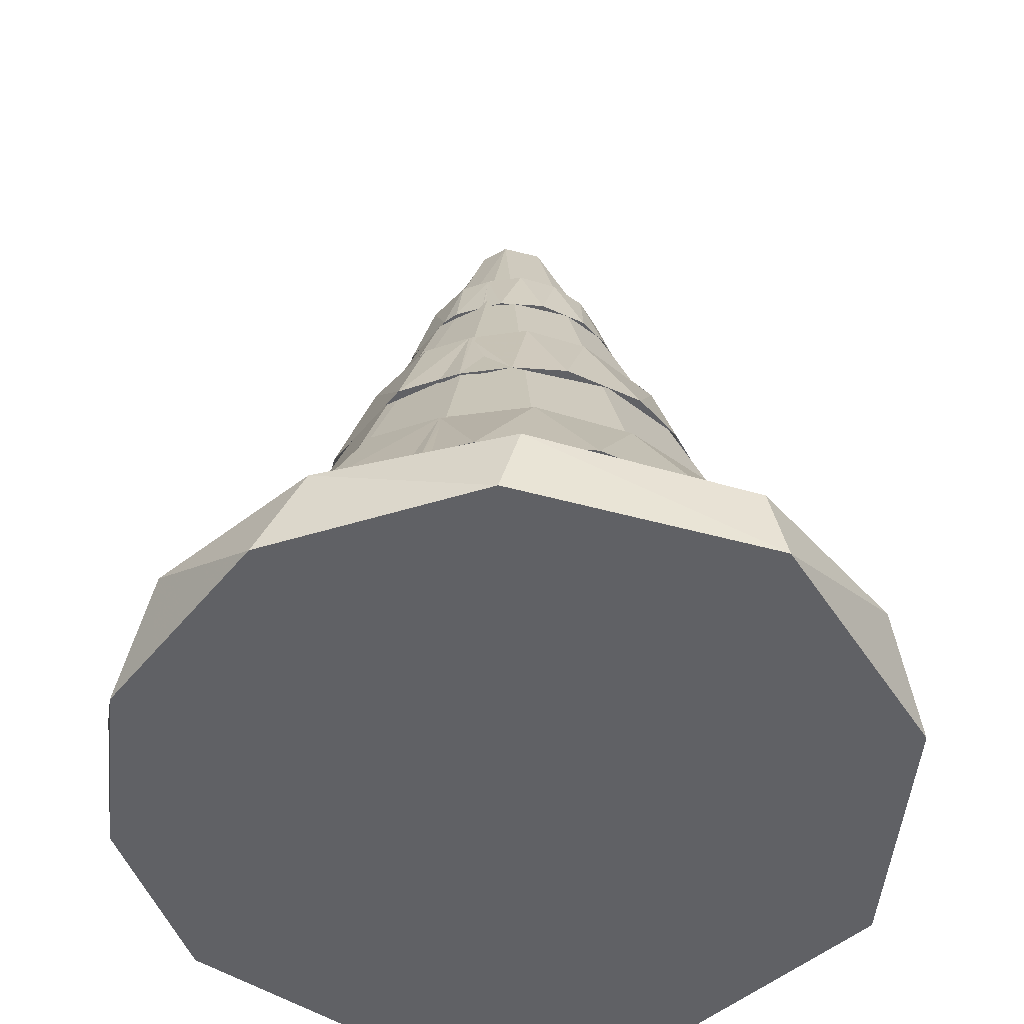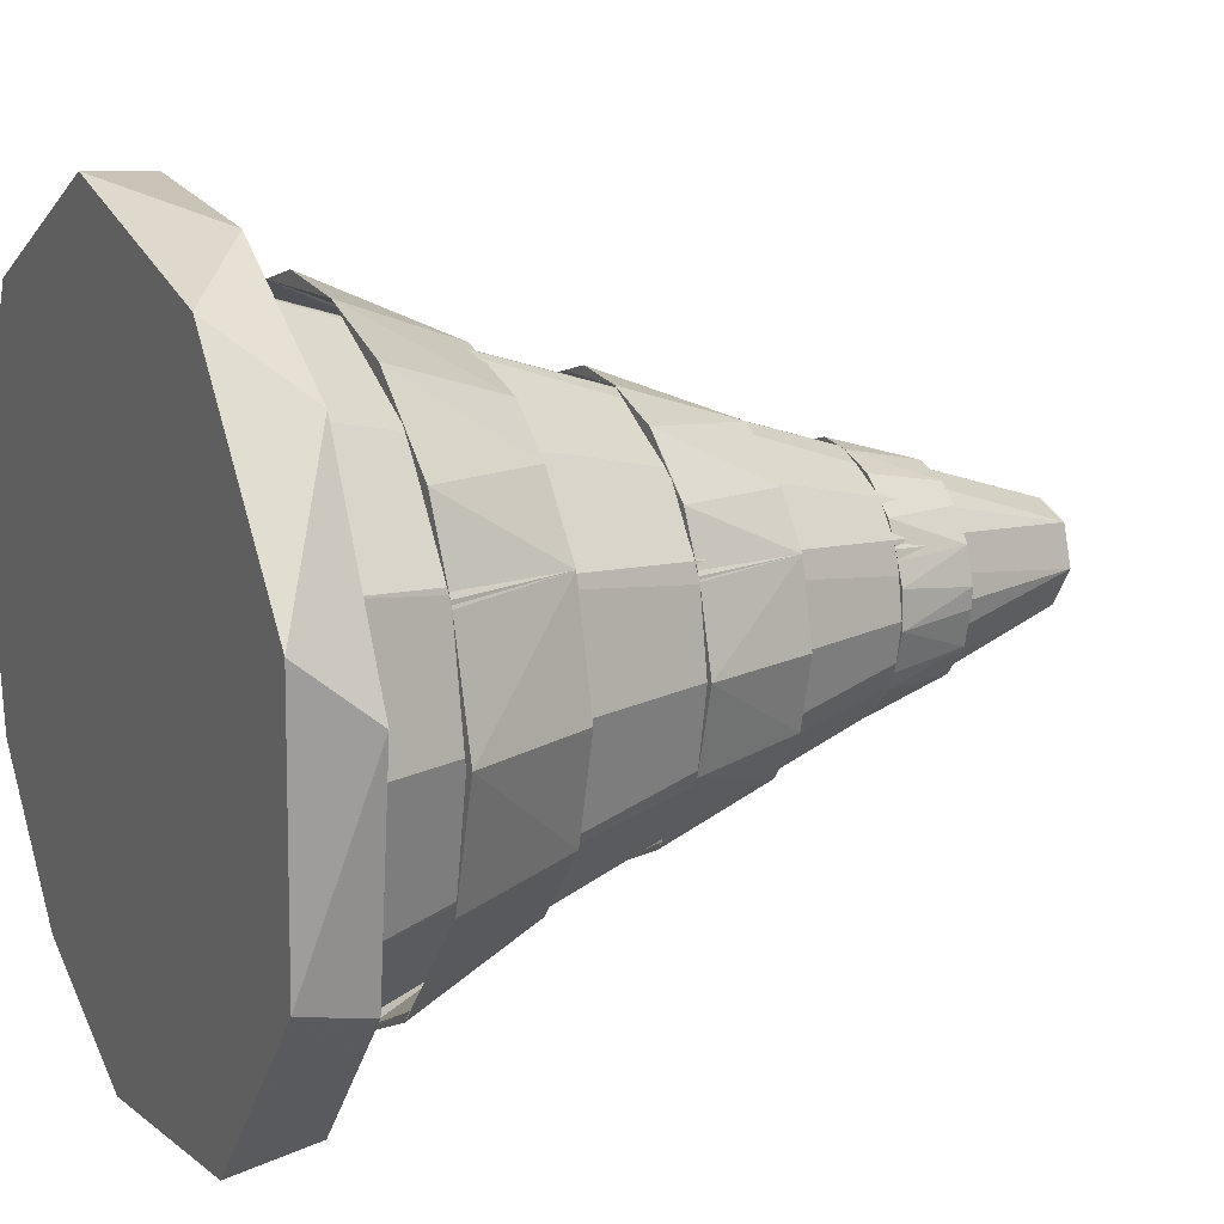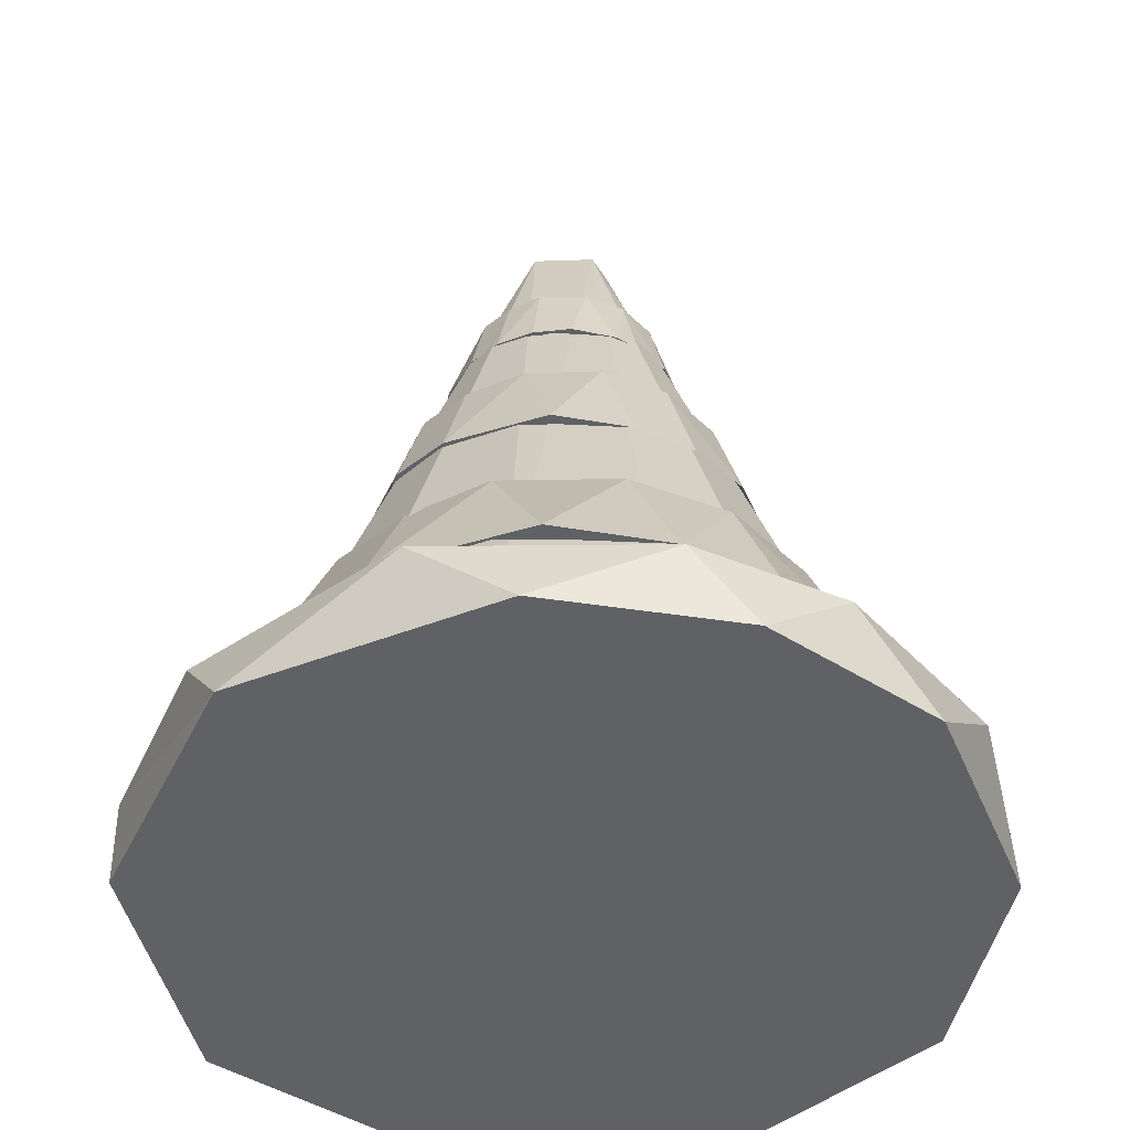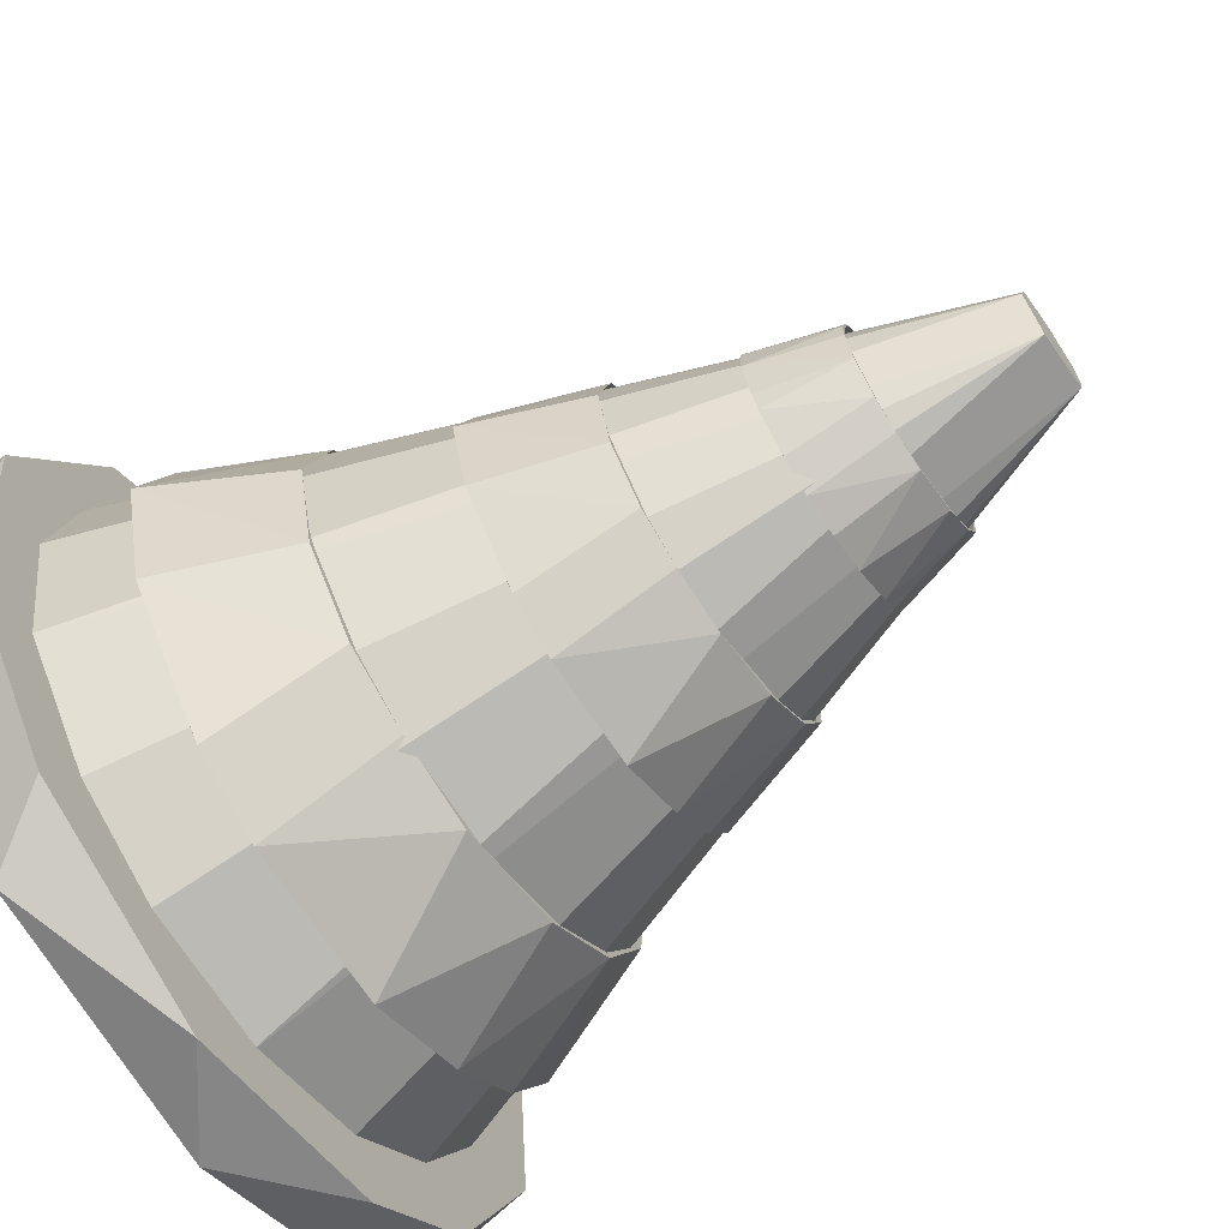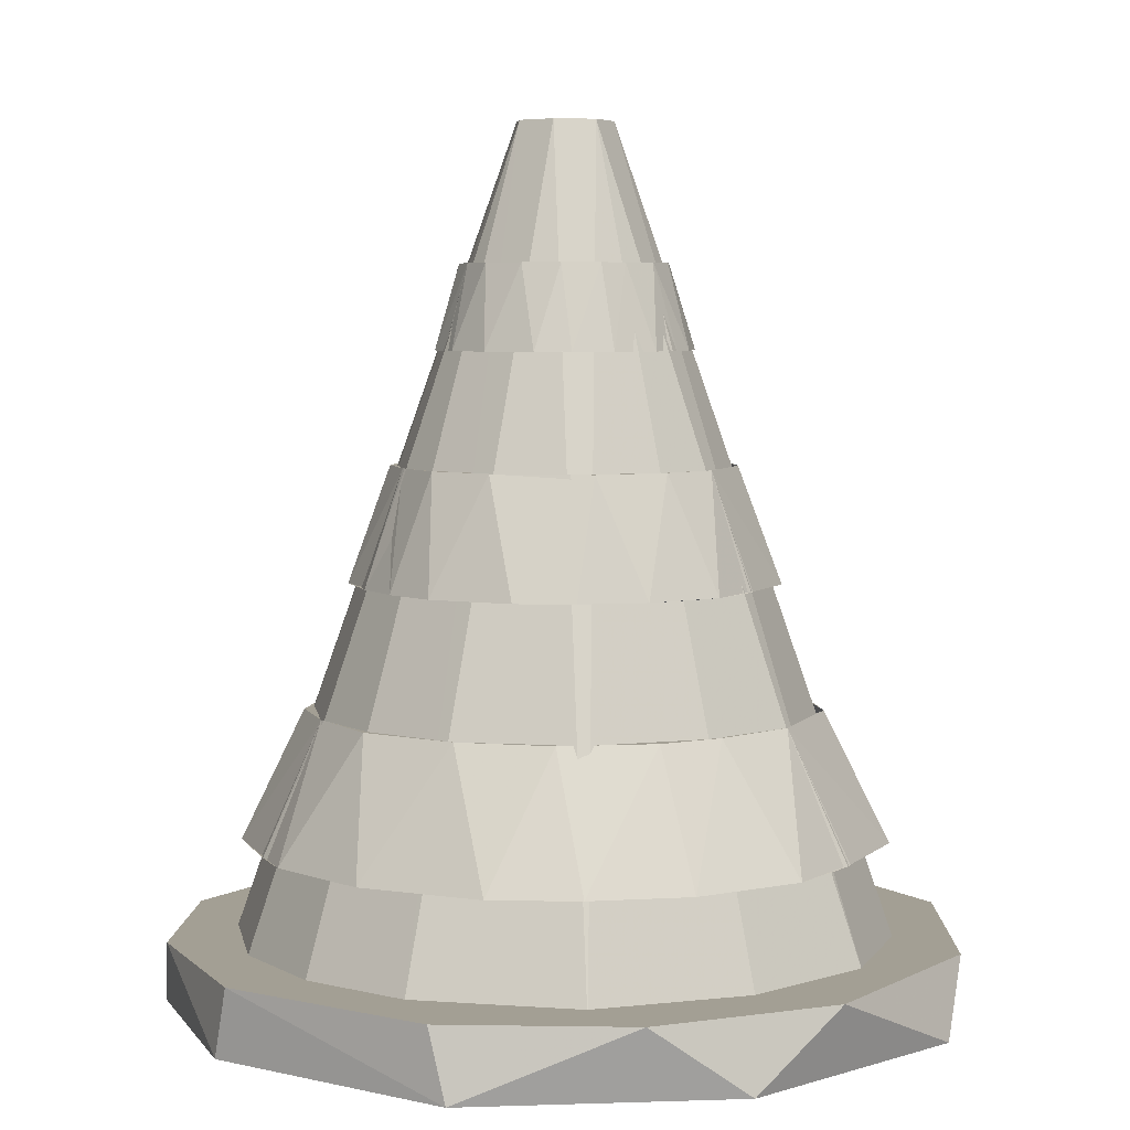
<metadata>
{"format":"obj","ext":"obj","renderer":"f3d","projection":"perspective","resolution":1024,"background":"white","views":[{"elev":-49.7,"azim":-44.6,"up":"+Y"},{"elev":16.8,"azim":64.0,"up":"+Z"},{"elev":-45.4,"azim":-165.0,"up":"+Y"},{"elev":-67.6,"azim":124.3,"up":"+Z"},{"elev":5.4,"azim":7.6,"up":"+Y"}]}
</metadata>
<code>
o Cone
v -0.0844 0.6576 0.04707
v -0.03745 0.5771 -0.116
v -0.04491 0.6578 -0.08759
v -0.1038 0.5771 0.05975
v 0.08769 0.6578 -0.04486
v 0.09414 0.5771 0.07717
v 0.1216 0.5772 -0.01196
v 0.05785 0.6578 -0.07687
v 0 0.5771 -0.1213
v 0.04491 0.6578 0.08759
v -0.02155 0.6578 -0.09024
v 0.1069 0.5771 0.05396
v -0.02773 0.5771 -0.1127
v -0.005884 0.5771 -0.1183
v 0.08776 0.6575 0.04316
v -0.07726 0.5771 -0.09404
v -0.07629 0.6578 -0.06254
v 0 0.6578 -0.09891
v 0.03745 0.5771 -0.116
v -0.02778 0.6578 -0.08821
v -0.001213 0.6578 -0.09484
v -0.05227 0.6578 -0.08022
v -0.1179 0.577 0.03307
v 0.08482 0.6578 0.04537
v 0.11 0.5776 0.04448
v -0.09359 0.5771 -0.07513
v -0.09528 0.6576 0.01033
v 0.03367 0.6578 -0.09067
v 0.1188 0.5771 -0.001272
v -0.01198 0.5772 0.1215
v -0.119 0.5771 0.01115
v -0.05251 0.6578 -0.08015
v -0.09414 0.5771 0.07717
v -0.06505 0.5771 -0.09969
v -0.0332 0.5772 0.1145
v -0.02706 0.6578 0.09363
v 0.0969 0.6578 -0.009827
v -0.09477 0.6578 -0.02691
v 0.03946 0.5771 -0.113
v 0.009642 0.6578 0.09779
v 0.06859 0.5774 -0.1
v 0.1191 0.5771 0.02367
v -0.07466 0.6578 -0.06116
v 0.04727 0.6578 0.08077
v 0.1094 0.5771 -0.05026
v -0.05937 0.5771 0.1064
v -0.1125 0.5771 -0.04155
v -0.06261 0.6578 0.07621
v 0.07666 0.5771 0.09139
v 0.07336 0.5771 -0.09416
v -0.07809 0.5771 0.0898
v 0.06261 0.6578 -0.07621
v 0.06565 0.6578 0.06908
v 0.08482 0.5771 0.0813
v 0.02223 0.5771 0.1185
v -0.119 0.5771 0.01115
v 0.01594 0.6578 0.09507
v 0.1101 0.5771 0.04382
v -0.06581 0.6577 0.06936
v -0.1198 0.5771 0.01643
v -0.0967 0.6579 0.02037
v -0.0295 0.6578 0.09027
v 0.06529 0.6577 0.07152
v 0.05937 0.5771 0.1064
v 0.08886 0.6576 -0.03691
v 0.101 0.5771 -0.0674
v 0.0979 0.6578 0.009631
v -0.03885 0.6578 0.08513
v -0.0888 0.6578 -0.03598
v -0.08293 0.6578 0.04918
v -0.2106 0.2395 0.1155
v -0.06002 0.1158 -0.2964
v -0.1121 0.2398 -0.2149
v -0.259 0.1158 0.1466
v 0.2188 0.2398 -0.1101
v 0.2349 0.1158 0.1894
v -0.2069 0.2398 0.1207
v 0.1444 0.2398 -0.1886
v -0.09694 0.2398 0.2089
v 0.1121 0.2398 0.2149
v -0.05376 0.2398 -0.2214
v 0.2726 0.1158 0.1157
v -0.0692 0.1158 -0.2767
v -0.01468 0.1158 -0.2902
v 0.2217 0.2396 -0.09056
v -0.1637 0.1158 -0.2456
v -0.1904 0.2398 -0.1535
v 0 0.2398 -0.2427
v 0.09344 0.1158 -0.2845
v -0.06931 0.2398 -0.2165
v -0.003027 0.2398 -0.2327
v -0.1304 0.2398 -0.1969
v 0.1629 0.2397 0.1755
v 0.2169 0.2395 0.1076
v 0.2745 0.1164 0.1092
v -0.2335 0.1158 -0.1844
v -0.2377 0.2396 0.02535
v 0.08402 0.2398 -0.2225
v 0.2964 0.1158 -0.003121
v -0.02988 0.1158 0.2981
v -0.2969 0.1158 0.02737
v -0.131 0.2398 -0.1967
v -0.2349 0.1158 0.1894
v 0.1482 0.1158 0.2612
v -0.08285 0.1158 0.2809
v -0.06753 0.2398 0.2298
v 0.2447 0.2398 -0.004723
v -0.2365 0.2398 -0.06604
v 0.09846 0.1158 -0.2773
v 0.02406 0.2398 0.24
v 0.1711 0.1161 -0.2454
v 0.3076 0.1158 -0
v -0.1863 0.2398 -0.1501
v 0.118 0.2398 0.1982
v 0.273 0.1158 -0.1234
v -0.1482 0.1158 0.2612
v -0.2808 0.1158 -0.102
v -0.1562 0.2398 0.187
v 0.1913 0.1158 0.2243
v 0.1831 0.1158 -0.2311
v -0.1948 0.1158 0.2204
v 0.1562 0.2398 -0.187
v 0.1638 0.2398 0.1695
v 0.2116 0.1158 0.1995
v 0.05546 0.1157 0.2908
v -0.2969 0.1158 0.02737
v 0.03977 0.2398 0.2333
v -0.2216 0.2398 -0.0883
v -0.1642 0.2397 0.1702
v -0.3005 0.1158 0.06057
v -0.2413 0.24 0.04998
v -0.0736 0.2398 0.2215
v -0.1402 0.4693 0.0783
v -0.03997 0.3587 -0.2009
v -0.07462 0.4696 -0.1457
v -0.1725 0.3586 0.0994
v 0.1457 0.4696 -0.07462
v 0.1564 0.3586 0.1284
v -0.1378 0.4696 0.08181
v 0.09613 0.4696 -0.1279
v -0.06456 0.4696 0.1416
v 0.04822 0.4696 0.159
v -0.0358 0.4696 -0.1501
v 0.1815 0.3587 0.07846
v -0.04608 0.3586 -0.1875
v -0.009777 0.3586 -0.1967
v 0.1476 0.4694 -0.06139
v -0.109 0.3587 -0.1665
v -0.1268 0.4696 -0.104
v -0.003817 0.4696 -0.1619
v 0.06223 0.3586 -0.1929
v -0.04615 0.4696 -0.1467
v -0.04757 0.4695 0.1538
v -0.08686 0.4696 -0.1335
v 0.1085 0.4695 0.119
v 0.1444 0.4693 0.07295
v 0.1828 0.3592 0.074
v -0.1555 0.3586 -0.125
v -0.1583 0.4694 0.01718
v 0.05595 0.4696 -0.1508
v 0.1974 0.3586 -0.002115
v -0.0199 0.3586 0.2021
v -0.1977 0.3586 0.01856
v -0.08725 0.4696 -0.1333
v -0.1407 0.3587 0.1417
v 0.09866 0.3586 0.177
v -0.05517 0.3587 0.1904
v -0.1475 0.4696 -0.05986
v 0.163 0.4696 -0.003202
v -0.1575 0.4696 -0.04477
v 0.06557 0.3586 -0.188
v -0.1607 0.4697 0.03388
v 0.114 0.359 -0.1664
v 0.2049 0.3587 -0
v -0.1241 0.4696 -0.1017
v 0.07855 0.4696 0.1344
v 0.1818 0.3587 -0.08366
v -0.09866 0.3586 0.177
v -0.187 0.3586 -0.06911
v -0.104 0.4696 0.1268
v -0.1093 0.4695 0.1154
v 0.1219 0.3586 -0.1566
v -0.2001 0.3587 0.04106
v 0.104 0.4696 -0.1268
v 0.1091 0.4696 0.1149
v 0.1368 0.3583 0.1438
v 0.03693 0.3586 0.1971
v -0.1977 0.3586 0.01856
v 0.02648 0.4696 0.1582
v -0.3476 -0.04089 -0.1542
v -0.04844 -0.04089 0.3813
v 0.1907 -0.04089 -0.3337
v -0.2621 0.02699 0.2755
v -0.3591 0.02699 0.1158
v 0.02688 0.02699 -0.3834
v 0.2033 -0.04089 0.3213
v -0.2958 0.02699 -0.2342
v 0.1158 0.02699 0.3591
v 0.2342 0.02699 -0.2958
v 0.3548 -0.04089 -0.1367
v -0.2755 -0.04089 0.2621
v 0.2755 0.02699 0.2621
v -0.06488 -0.04089 -0.3747
v -0.1837 0.02699 -0.3296
v 0.3476 0.02699 -0.1542
v 0.3645 -0.04089 0.1219
v -0.06488 0.02699 0.3747
v -0.3747 -0.04089 0.06488
v -0.3747 0.02699 -0.06488
v -0.2342 -0.04089 -0.2958
v 0.3747 0.02699 0.06488
v -0.03363 0.01277 -0.3165
v -0.04537 0.7893 -0
v -0.3169 0.01285 0.03308
v -0.03736 0.7894 -0.03053
v 0.3161 0.01273 -0
v 0.1007 0.01275 -0.3009
v -0.1567 0.01275 -0.2764
v -0.3009 0.01275 -0.1007
v -0.2011 0.01274 0.245
v -0.2759 0.01275 0.1578
v -0.04537 0.7893 -0
v 0.03352 0.7893 0.03361
v 0.2008 0.01274 0.2447
v -0.1007 0.01275 0.3009
v 0.04575 0.7893 -0.004819
v 0.0207 0.7894 -0.04367
v 0.2893 0.0128 -0.1374
v 0.2011 0.01274 -0.245
v -0.2447 0.01274 -0.2008
v 0.06148 0.01285 0.3145
v -0.004415 0.7893 0.046
v 0.2904 0.0128 0.1337
v -0.0386 0.7893 0.02718
f 212 218 215
f 224 225 220
f 227 212 215
f 217 212 227
f 217 227 229
f 228 229 227
f 227 215 226
f 223 232 231
f 228 227 226
f 218 212 217
f 216 228 226
f 224 231 225
f 226 215 213
f 215 218 230
f 225 232 234
f 233 223 224
f 229 230 218
f 233 220 221
f 233 221 214
f 233 224 220
f 215 230 219
f 229 228 230
f 223 234 232
f 234 223 226
f 214 213 215
f 232 225 231
f 214 222 213
f 215 219 214
f 216 233 214
f 214 234 222
f 228 216 214
f 226 213 222
f 233 226 223
f 214 221 234
f 226 233 216
f 231 224 223
f 228 219 230
f 217 229 218
f 226 222 234
f 221 220 234
f 225 234 220
f 228 214 219
f 37 5 65
f 32 20 18
f 2 3 18
f 24 54 53
f 23 56 31
f 9 18 19
f 35 68 62
f 9 2 18
f 54 49 53
f 27 31 56
f 19 18 28
f 42 25 29
f 57 35 36
f 2 16 3
f 45 7 29
f 12 54 24
f 17 3 16
f 17 38 43
f 44 55 57
f 58 24 15
f 26 17 16
f 63 44 10
f 47 38 17
f 47 17 26
f 29 58 15
f 39 50 28
f 35 46 51
f 63 49 44
f 60 61 38
f 60 38 47
f 27 60 47
f 23 60 56
f 61 60 23
f 42 29 7
f 45 8 50
f 5 8 65
f 44 57 10
f 1 61 23
f 1 23 33
f 44 49 55
f 48 1 33
f 37 29 15
f 36 35 62
f 27 56 60
f 46 48 33
f 4 1 70
f 46 36 48
f 18 11 21
f 1 4 27
f 20 11 18
f 30 36 46
f 57 55 35
f 30 40 36
f 28 18 21
f 55 30 35
f 14 39 28
f 40 30 55
f 47 69 27
f 10 40 55
f 10 55 64
f 26 43 69
f 32 22 20
f 63 15 24
f 59 36 68
f 63 10 64
f 63 64 6
f 38 27 69
f 6 15 63
f 51 59 68
f 59 4 70
f 59 51 4
f 25 15 6
f 61 27 38
f 42 67 15
f 42 15 25
f 34 32 43
f 65 29 37
f 7 67 42
f 14 28 21
f 37 67 7
f 6 49 54
f 6 64 49
f 5 37 7
f 5 7 45
f 58 12 24
f 28 50 8
f 5 45 66
f 11 13 14
f 52 5 66
f 52 66 41
f 3 17 43
f 33 23 4
f 22 34 13
f 46 33 51
f 19 28 52
f 19 52 41
f 19 2 9
f 13 2 14
f 2 19 14
f 20 13 11
f 30 46 35
f 31 4 23
f 11 14 21
f 64 55 49
f 61 1 27
f 39 14 19
f 33 4 51
f 2 13 34
f 2 34 16
f 19 41 50
f 19 50 39
f 69 47 26
f 43 26 34
f 3 43 32
f 38 69 43
f 45 65 8
f 22 13 20
f 35 51 68
f 1 48 59
f 26 16 34
f 27 4 31
f 32 34 22
f 6 54 12
f 40 10 57
f 41 66 45
f 25 6 12
f 70 1 59
f 52 28 8
f 62 68 36
f 59 48 36
f 65 45 29
f 5 52 8
f 57 36 40
f 53 49 63
f 24 53 63
f 18 3 32
f 15 67 37
f 107 75 85
f 102 90 88
f 72 73 88
f 94 124 123
f 130 126 101
f 72 88 89
f 105 79 132
f 85 115 99
f 124 119 123
f 97 101 126
f 89 88 98
f 112 95 99
f 127 105 106
f 72 86 73
f 115 112 99
f 82 124 94
f 87 73 86
f 87 108 113
f 114 125 127
f 77 71 129
f 96 87 86
f 93 114 80
f 117 108 87
f 117 87 96
f 99 82 94
f 109 120 98
f 105 116 121
f 93 119 114
f 130 131 108
f 130 108 117
f 97 130 117
f 76 124 82
f 110 80 127
f 132 79 106
f 115 78 120
f 75 78 85
f 114 127 80
f 71 131 130
f 71 130 103
f 114 119 125
f 118 71 103
f 107 99 94
f 106 105 132
f 97 126 130
f 116 118 103
f 74 71 77
f 116 106 118
f 88 81 91
f 71 74 97
f 90 81 88
f 100 106 116
f 127 125 105
f 100 110 106
f 98 88 91
f 125 100 105
f 84 109 98
f 110 100 125
f 117 128 97
f 80 110 125
f 80 125 104
f 96 113 128
f 102 92 90
f 122 98 78
f 129 106 79
f 93 80 104
f 93 104 76
f 108 97 128
f 76 94 93
f 121 129 79
f 129 74 77
f 129 121 74
f 95 94 76
f 131 97 108
f 112 107 94
f 112 94 95
f 86 102 113
f 85 99 107
f 129 118 106
f 84 98 91
f 127 106 110
f 76 119 124
f 76 104 119
f 75 107 112
f 75 112 115
f 94 123 93
f 98 120 78
f 88 73 102
f 81 83 84
f 122 75 115
f 122 115 111
f 73 87 113
f 103 130 74
f 92 86 83
f 116 103 121
f 89 98 122
f 89 122 111
f 75 122 78
f 83 72 84
f 72 89 84
f 90 83 81
f 100 116 105
f 101 74 130
f 81 84 91
f 104 125 119
f 131 71 97
f 109 84 89
f 103 74 121
f 72 83 86
f 123 119 93
f 89 111 120
f 89 120 109
f 128 117 96
f 113 96 86
f 73 113 102
f 108 128 113
f 115 85 78
f 92 83 90
f 105 121 79
f 71 118 129
f 95 76 82
f 97 74 101
f 102 86 92
f 169 137 147
f 164 152 150
f 134 135 150
f 156 186 185
f 183 188 163
f 134 150 151
f 167 141 153
f 147 177 161
f 170 168 175
f 159 163 188
f 151 150 160
f 174 157 161
f 189 167 153
f 134 148 135
f 177 174 161
f 144 186 156
f 149 135 148
f 149 170 175
f 176 187 189
f 139 133 181
f 158 149 148
f 155 176 142
f 179 170 149
f 179 149 158
f 161 144 156
f 171 182 160
f 167 178 165
f 155 186 176
f 183 172 170
f 183 170 179
f 159 183 179
f 138 186 144
f 133 180 181
f 175 158 148
f 177 140 182
f 137 140 147
f 176 189 142
f 133 172 183
f 133 183 165
f 176 186 187
f 180 133 165
f 169 161 156
f 135 175 164
f 159 188 183
f 178 180 165
f 136 133 139
f 178 153 180
f 159 136 163
f 133 136 159
f 152 143 150
f 162 153 178
f 189 187 167
f 162 142 153
f 164 148 154
f 187 162 167
f 146 171 160
f 142 162 187
f 179 168 159
f 157 138 144
f 142 187 166
f 158 175 168
f 164 154 152
f 184 160 140
f 181 153 141
f 155 142 166
f 155 166 138
f 170 159 168
f 138 156 155
f 165 181 141
f 181 136 139
f 181 165 136
f 157 156 138
f 172 159 170
f 174 169 156
f 174 156 157
f 148 164 175
f 147 161 169
f 181 180 153
f 146 160 150
f 189 153 142
f 177 147 140
f 138 166 186
f 137 169 174
f 137 174 177
f 156 185 155
f 160 182 140
f 150 135 164
f 143 145 146
f 184 137 177
f 184 177 173
f 135 149 175
f 165 183 136
f 154 148 145
f 154 145 152
f 151 160 184
f 151 184 173
f 137 184 140
f 145 134 146
f 134 151 146
f 152 145 143
f 162 178 167
f 163 136 183
f 143 146 150
f 166 187 186
f 172 133 159
f 171 146 151
f 167 165 141
f 134 145 148
f 185 186 155
f 151 173 182
f 151 182 171
f 168 179 158
f 208 194 209
f 203 195 192
f 204 199 195
f 200 206 208
f 192 195 199
f 206 201 208
f 197 205 199
f 196 191 201
f 192 199 205
f 192 205 200
f 210 204 203
f 204 197 199
f 206 196 201
f 200 190 192
f 200 205 211
f 200 211 206
f 209 211 205
f 197 209 205
f 193 207 202
f 201 193 194
f 206 211 202
f 192 210 203
f 192 190 210
f 206 202 196
f 207 198 202
f 190 209 197
f 196 202 198
f 203 204 195
f 193 202 211
f 196 198 191
f 191 198 207
f 209 190 208
f 194 193 211
f 201 194 208
f 208 190 200
f 190 197 210
f 191 207 193
f 191 193 201
f 209 194 211
f 210 197 204

</code>
